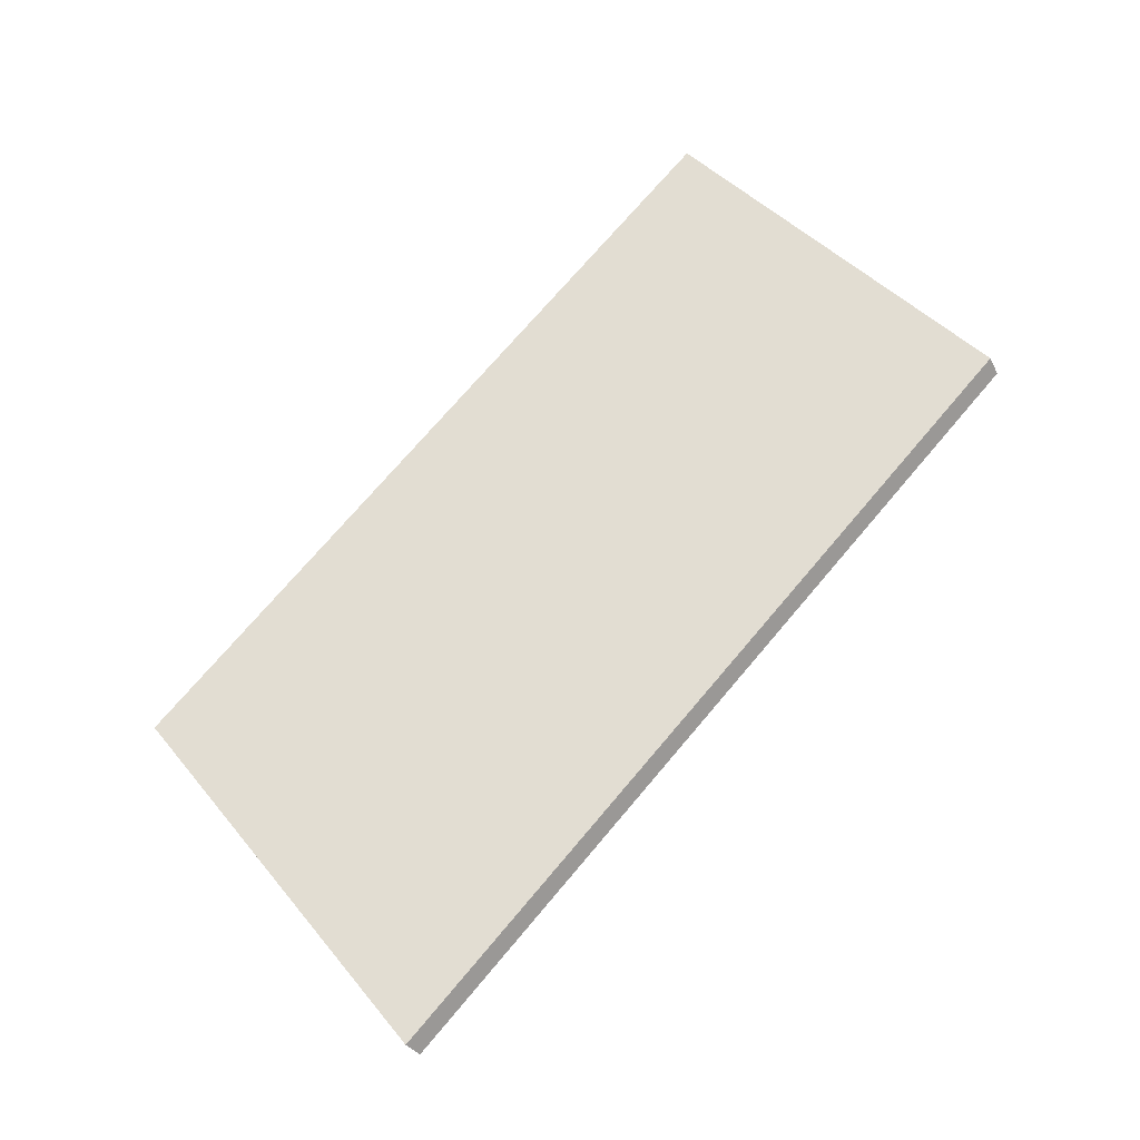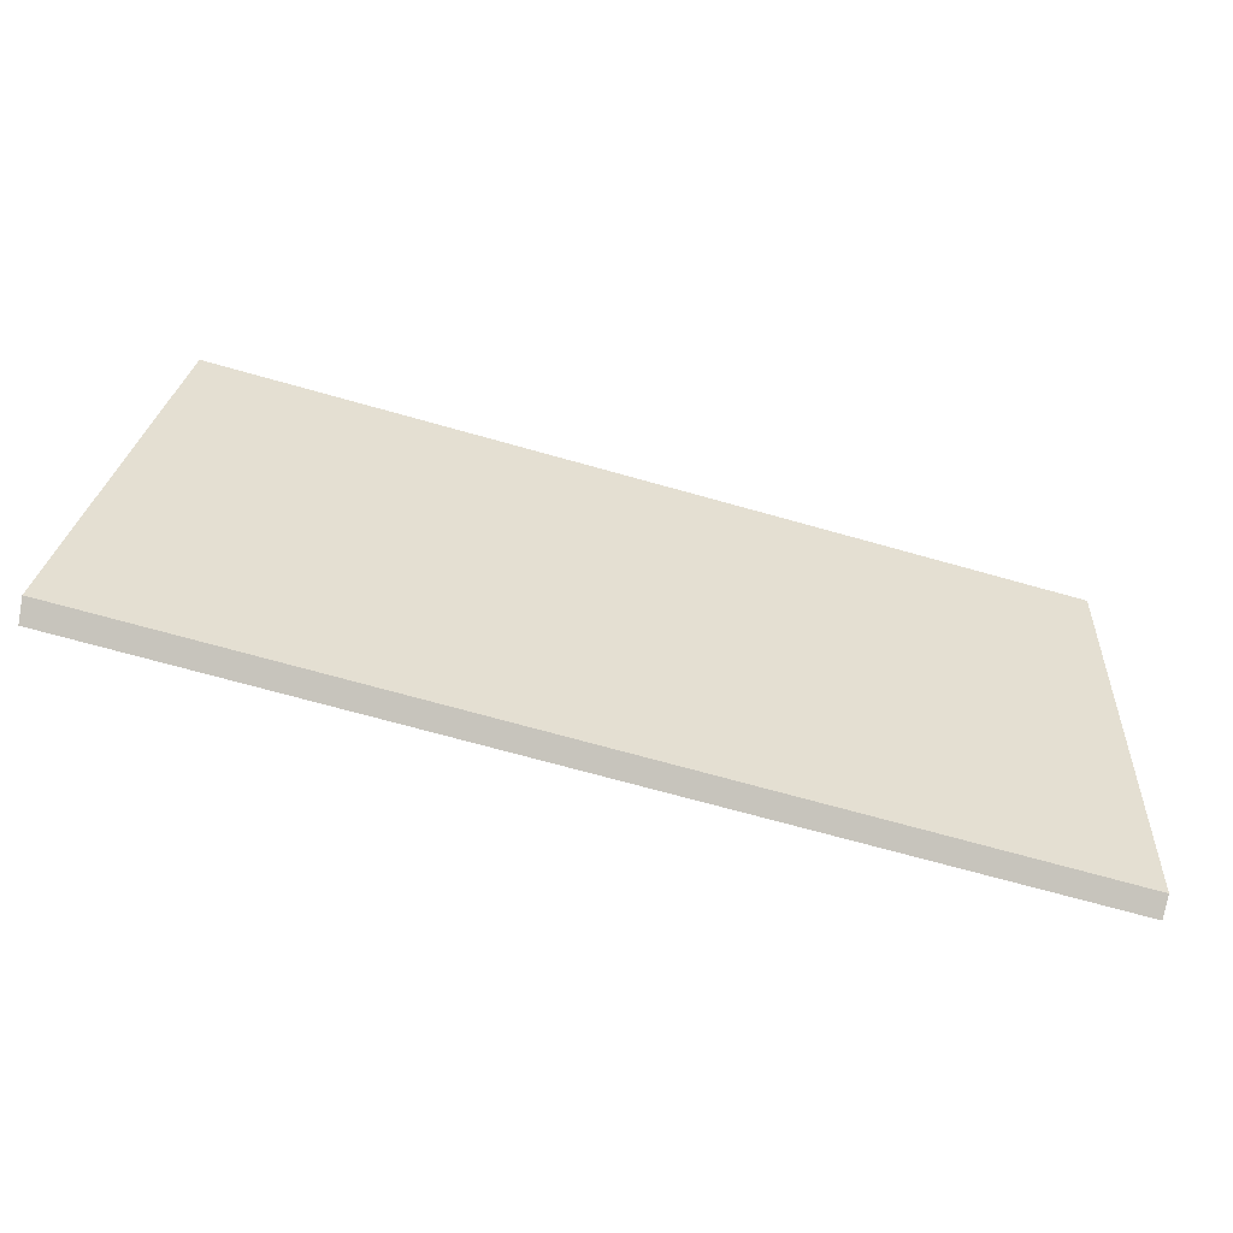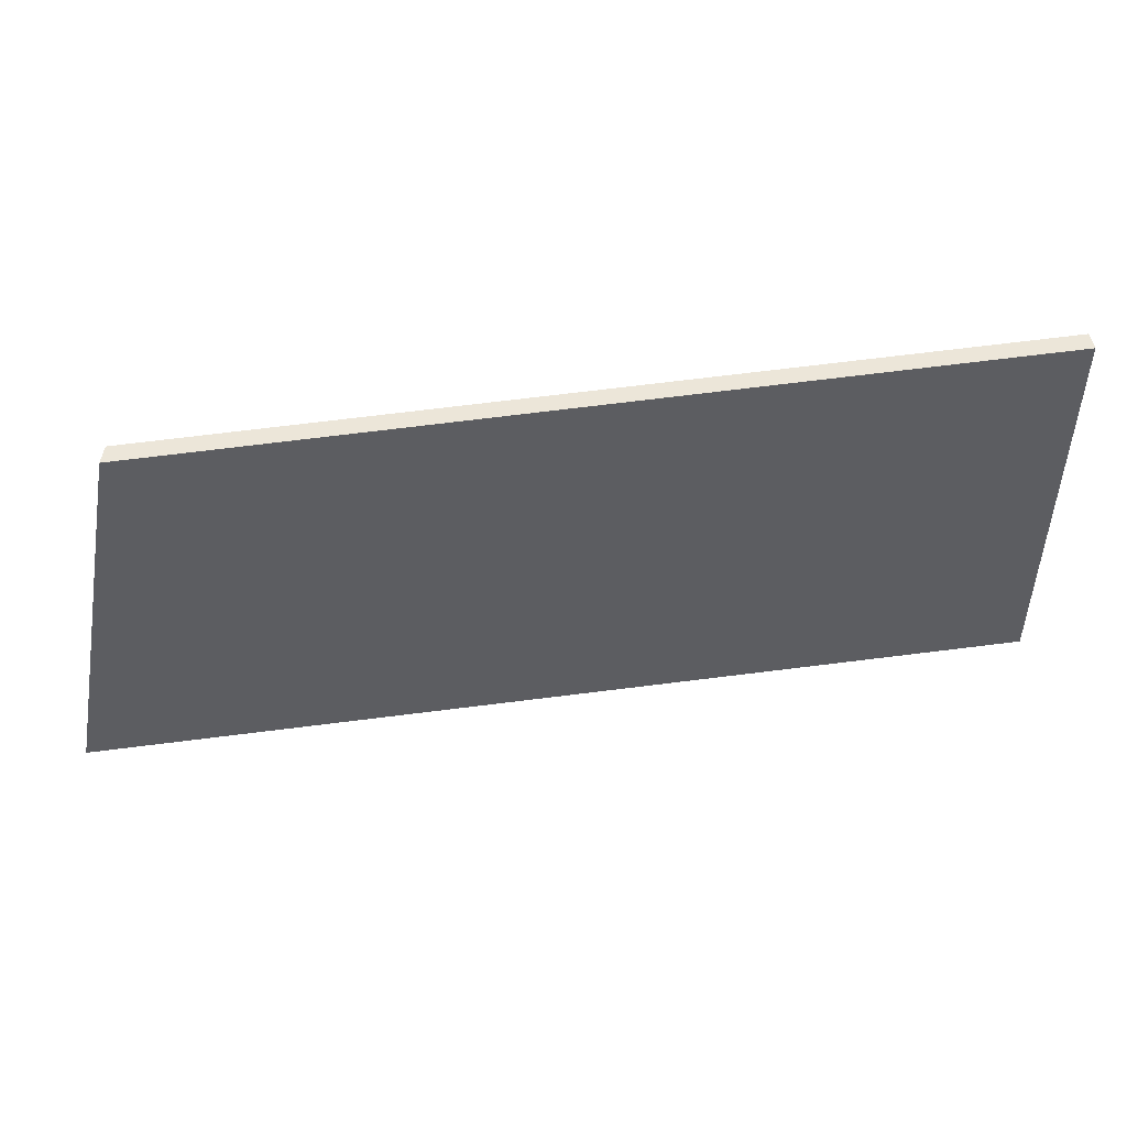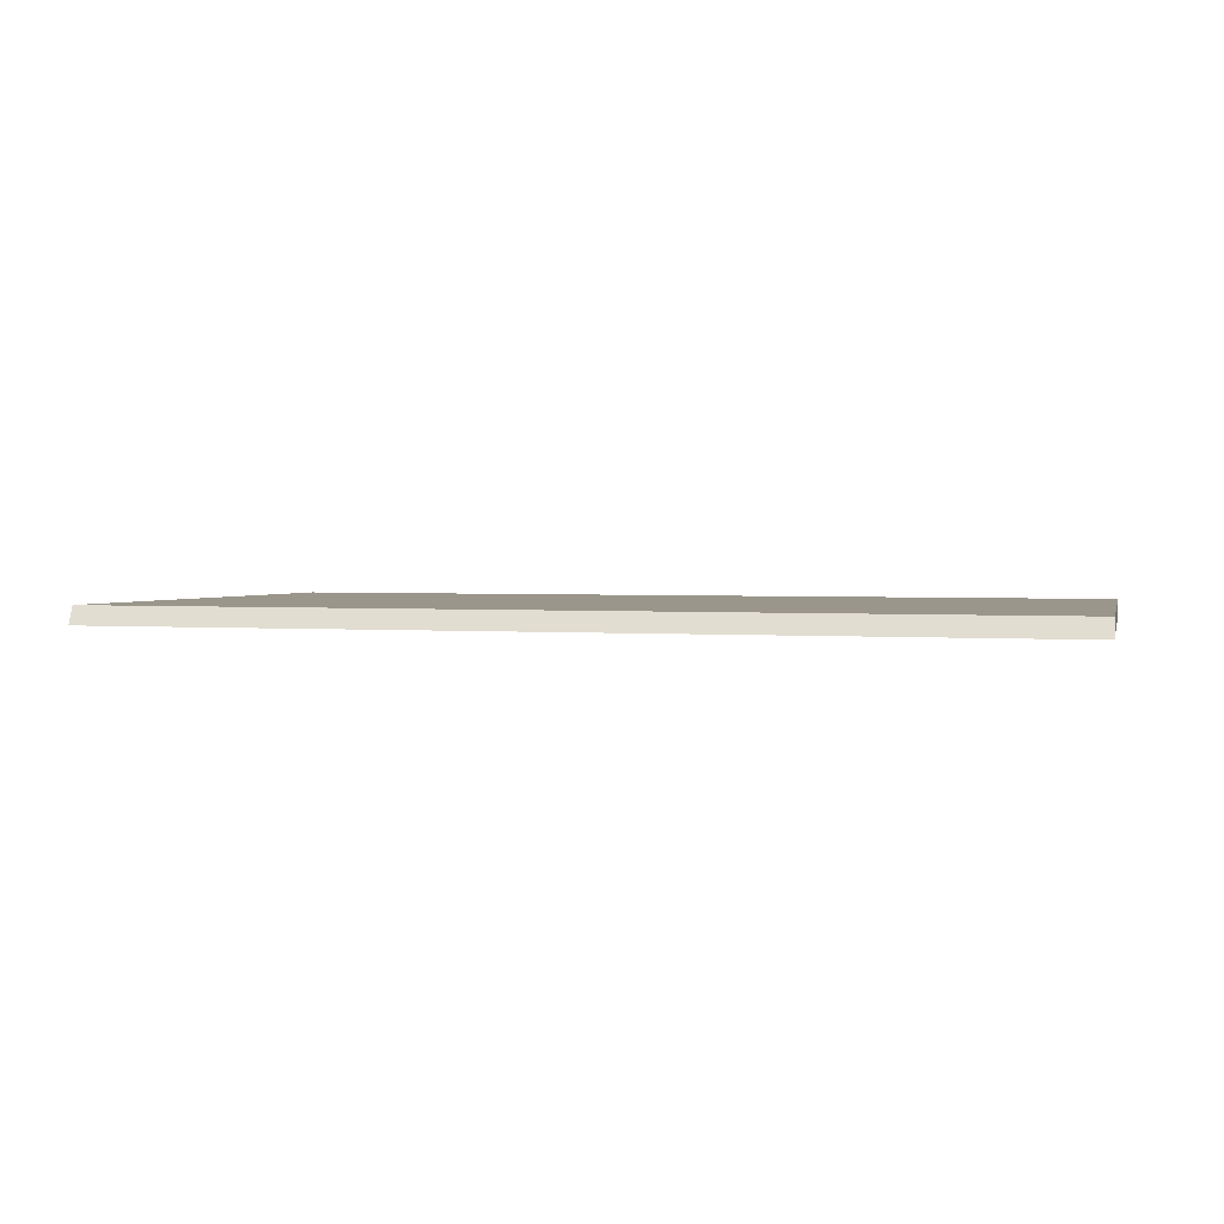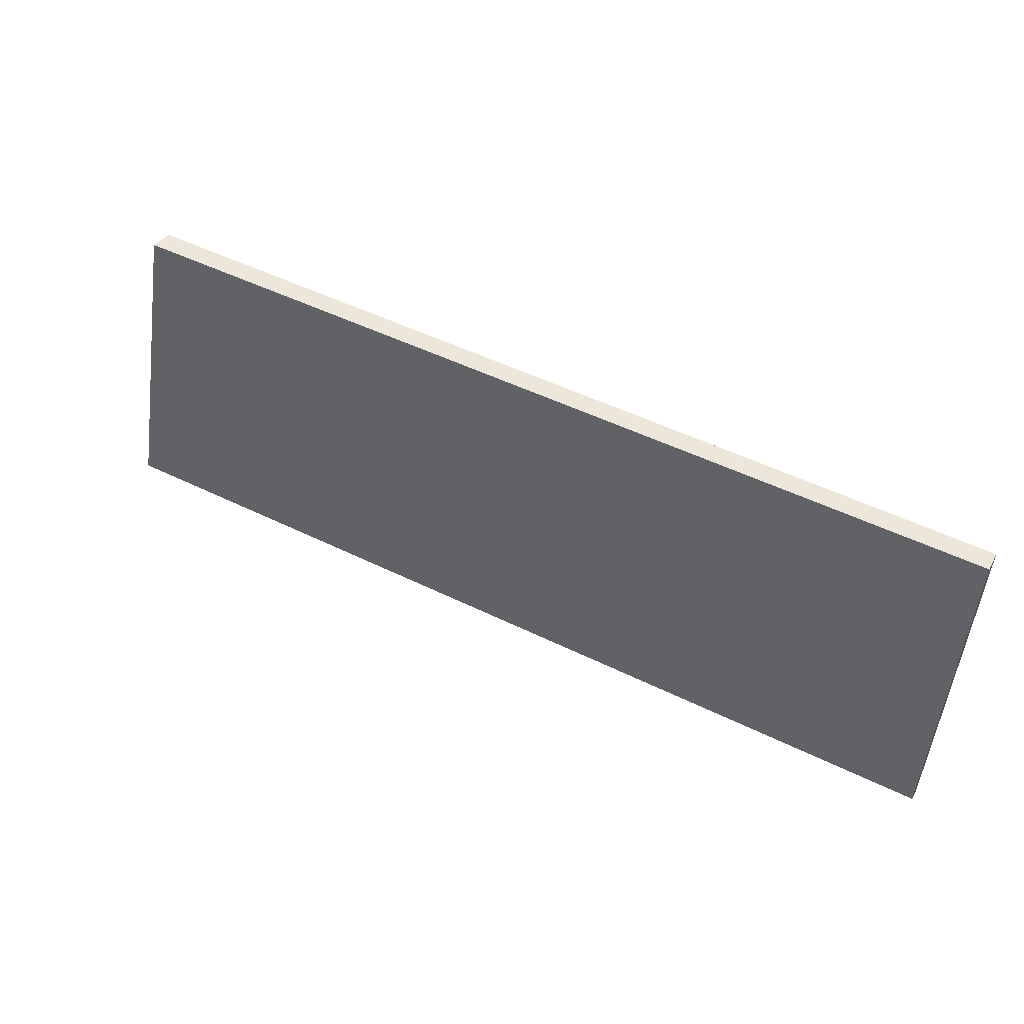
<metadata>
{"format":"obj","ext":"obj","renderer":"f3d","projection":"perspective","resolution":1024,"background":"white","views":[{"elev":68.3,"azim":-51.0,"up":"+Z"},{"elev":-54.1,"azim":-17.8,"up":"+Y"},{"elev":49.3,"azim":-9.2,"up":"+Y"},{"elev":2.4,"azim":14.0,"up":"+Z"},{"elev":53.0,"azim":27.1,"up":"+Y"}]}
</metadata>
<code>
g Device_Prop_Box_007_v_031
v 0.6187 0.2876 -0.01264
v 0.6187 -0.2892 0.0008224
v 0.6187 -0.299 -0.01264
v 0.6187 -0.2804 0.01276
v 0.6187 0.2876 -0.01264
v 0.6187 0.2876 0.01276
v 0.6187 0.2876 -0.01264
v 0.6187 -0.2804 0.01276
v 0.6187 -0.2892 0.0008224
v 0.6187 0.2876 0.01276
v -0.569 0.2876 -0.007446
v -0.5751 0.2876 0.01276
v 0.6187 0.2876 -0.01264
v -0.5674 0.2876 -0.01264
v 0.6187 0.2876 0.01276
v -0.1437 -0.268 0.01276
v 0.6187 -0.2804 0.01276
v -0.5751 0.2876 0.01276
v -0.6815 -0.2592 0.01276
v 0.6187 0.2876 -0.01264
v -0.6055 0.09168 -0.01264
v -0.5674 0.2876 -0.01264
v -0.08509 -0.2876 -0.01264
v 0.6187 -0.299 -0.01264
v -0.6774 -0.2779 -0.01264
v -0.1437 -0.268 0.01276
v 0.6187 -0.2892 0.0008224
v 0.6187 -0.2804 0.01276
v -0.08509 -0.2876 -0.01264
v 0.6187 -0.299 -0.01264
v -0.6815 -0.2592 0.01276
v -0.6774 -0.2779 -0.01264
v -0.6055 0.09168 -0.01264
v -0.569 0.2876 -0.007446
v -0.5674 0.2876 -0.01264
v -0.6815 -0.2592 0.01276
v -0.6774 -0.2779 -0.01264
v -0.5751 0.2876 0.01276
g Device_Prop_Box_007_v_031_0
f 3 2 1
f 6 5 4
f 9 8 7
f 12 11 10
f 10 11 13
f 14 13 11
f 17 16 15
f 15 16 18
f 19 18 16
f 22 21 20
f 21 23 20
f 20 23 24
f 23 21 25
f 28 27 26
f 27 29 26
f 30 29 27
f 26 29 31
f 29 32 31
f 35 34 33
f 34 36 33
f 36 37 33
f 38 36 34

</code>
